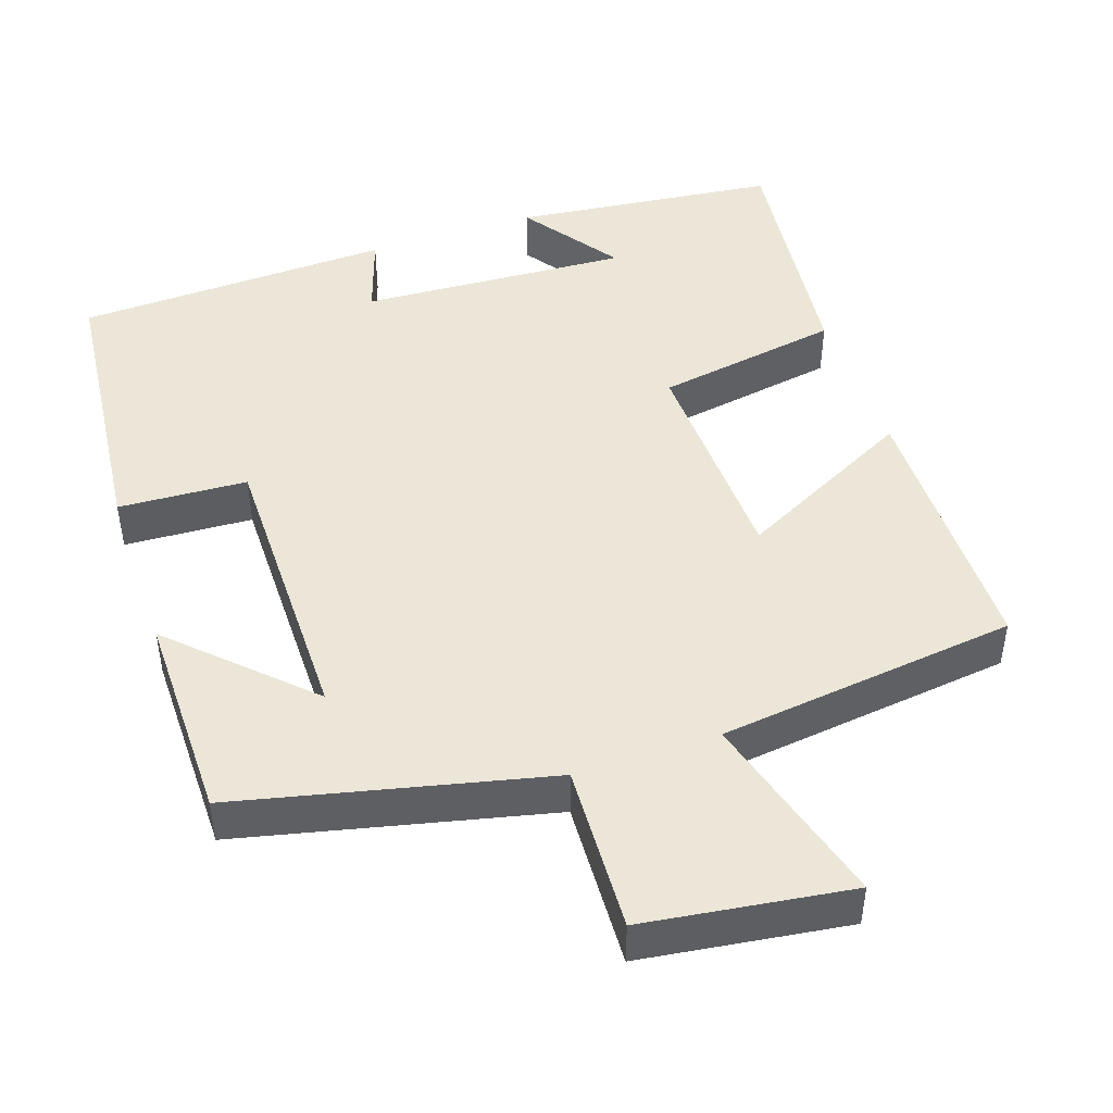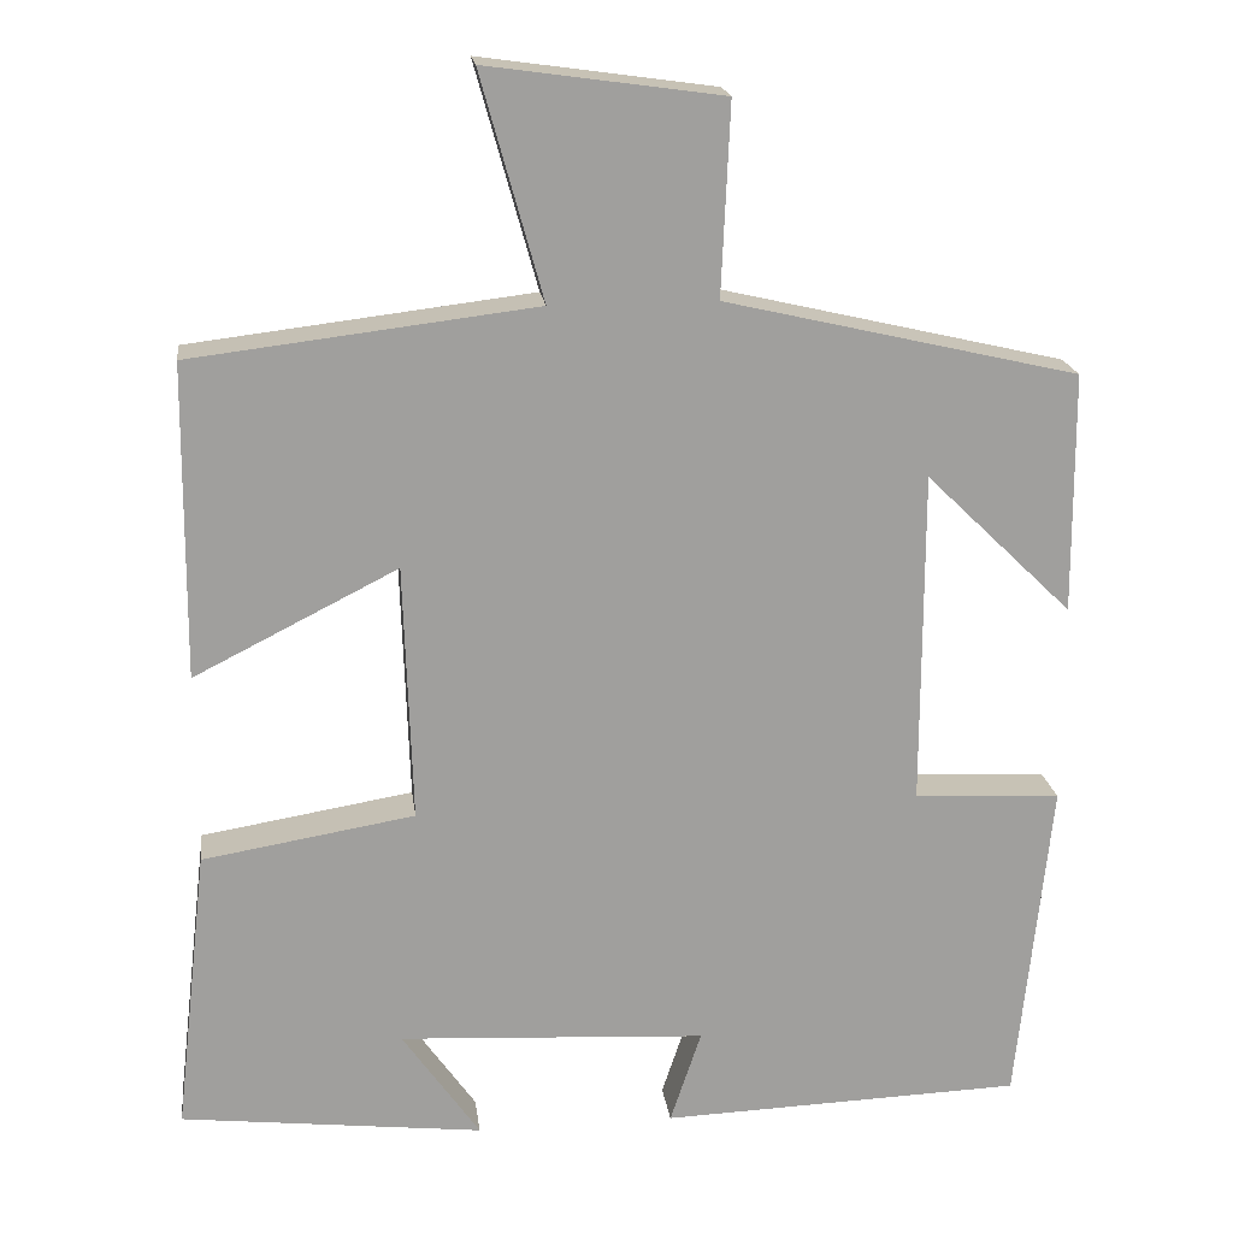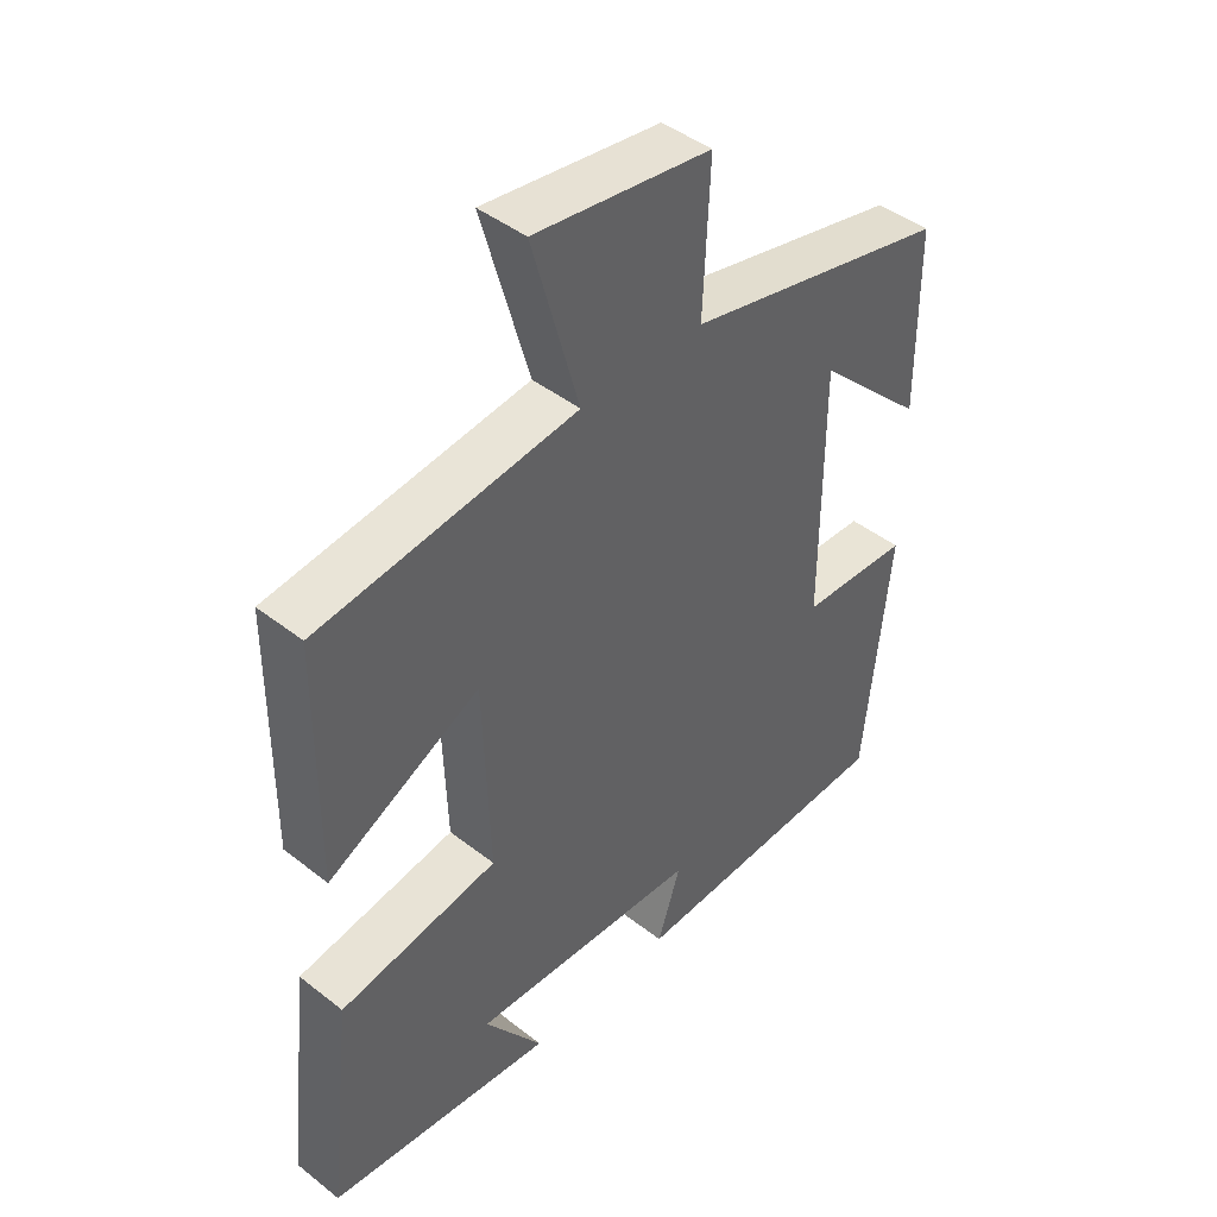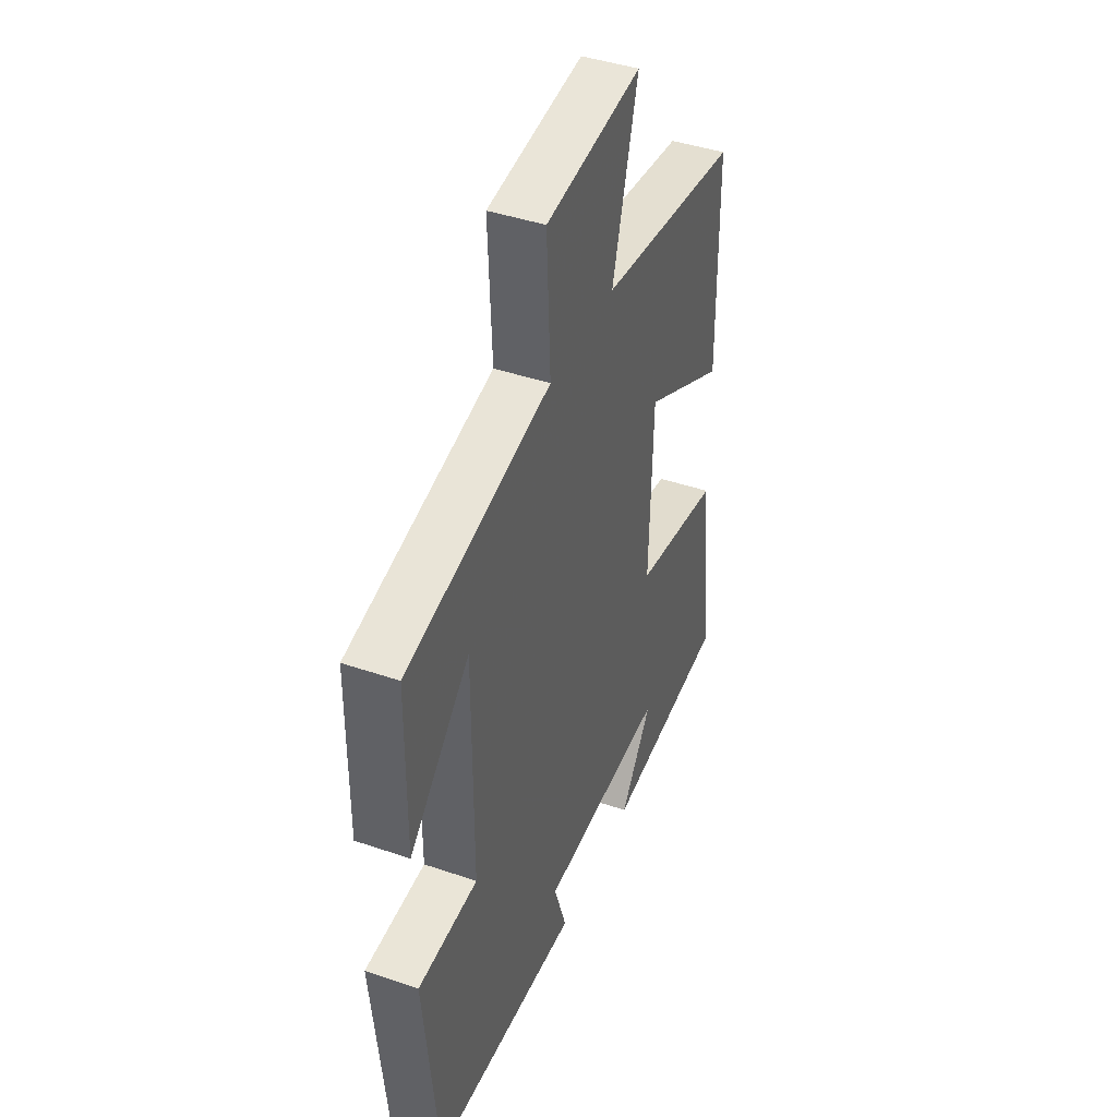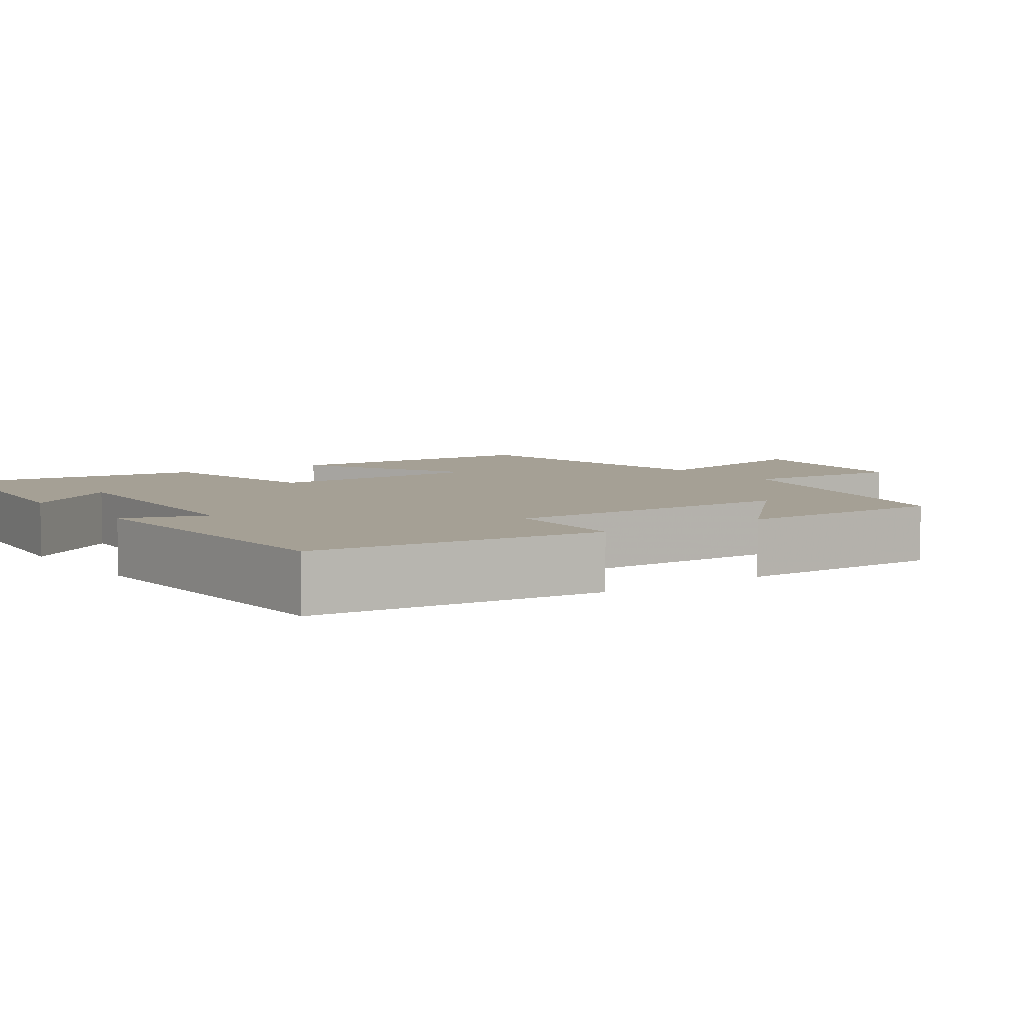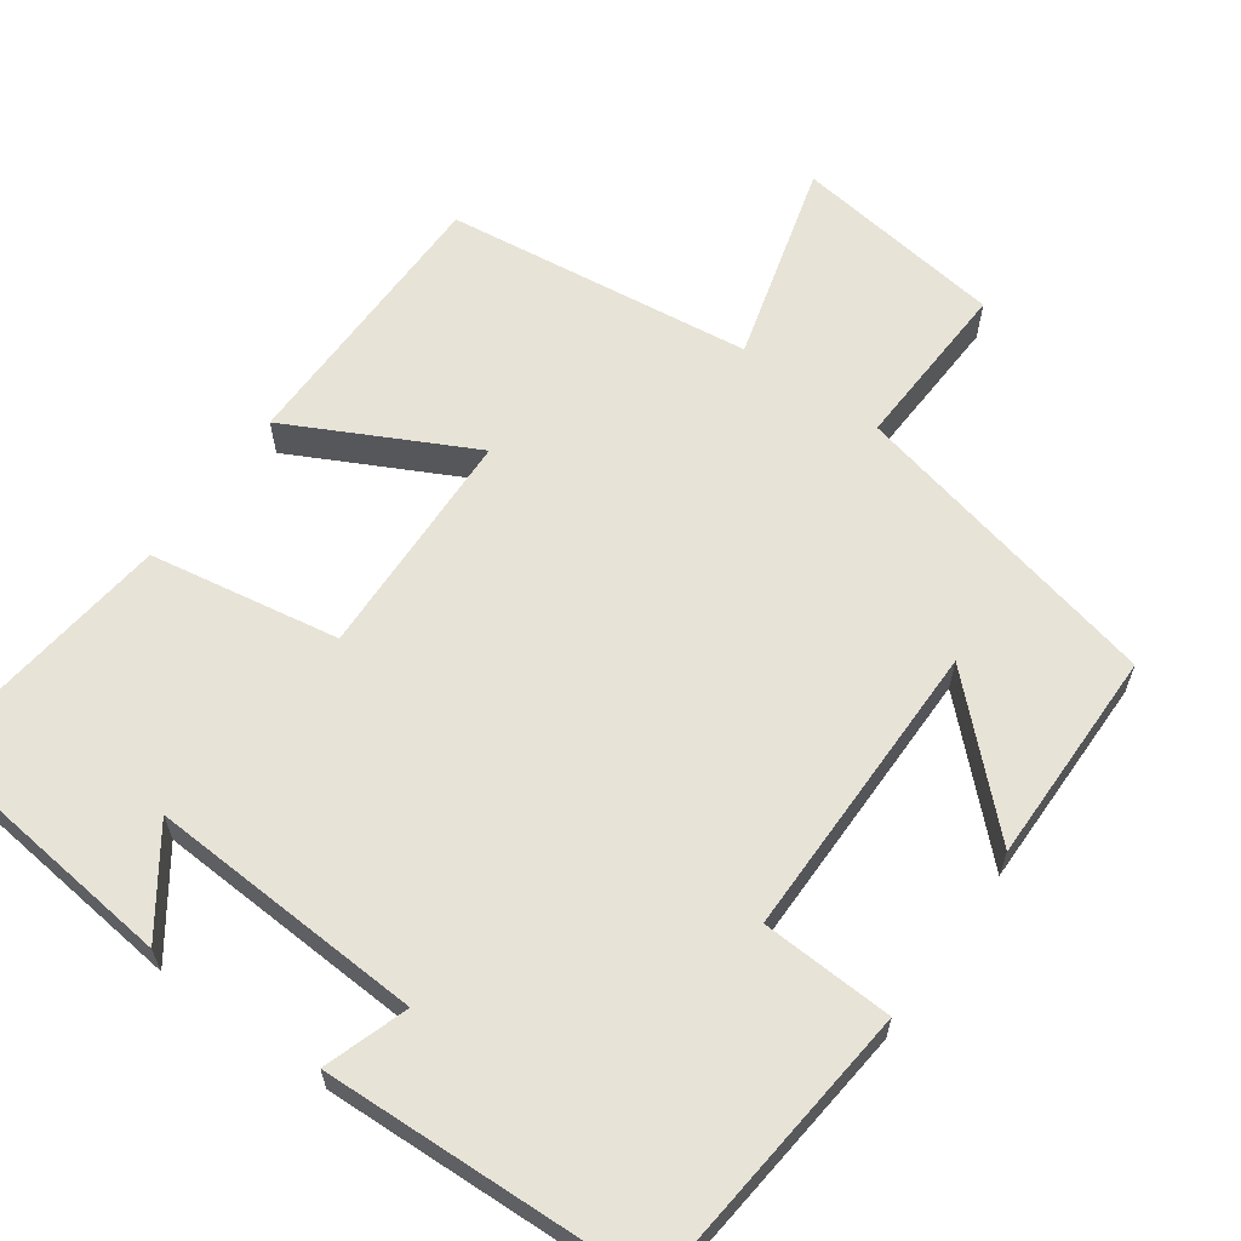
<metadata>
{"format":"obj","ext":"obj","renderer":"f3d","projection":"perspective","resolution":1024,"background":"white","views":[{"elev":46.3,"azim":-18.8,"up":"+Y"},{"elev":19.0,"azim":172.7,"up":"+Z"},{"elev":44.2,"azim":132.4,"up":"+Z"},{"elev":42.3,"azim":-67.7,"up":"+Z"},{"elev":5.9,"azim":-125.2,"up":"+Y"},{"elev":62.4,"azim":-144.6,"up":"+Y"}]}
</metadata>
<code>
v -0.461 0.07 -0.485
v -0.5 0.07 -0.105
v -0.33 0.07 -0.096
v -0.33 0.07 0.292
v -0.5 0.07 0.127
v -0.498 0.07 0.405
v -0.09 0.07 0.5
v -0.1 0.07 0.721
v 0.172 0.07 0.759
v 0.1 0.07 0.5
v 0.497 0.07 0.452
v 0.5 0.07 0.09
v 0.265 0.07 0.209
v 0.255 0.07 -0.089
v 0.5 0.07 -0.13
v 0.538 0.07 -0.46
v 0.188 0.07 -0.5
v 0.278 0.07 -0.372
v -0.078 0.07 -0.392
v -0.042 0.07 -0.5
v -0.461 0 -0.485
v -0.5 0 -0.105
v -0.33 0 -0.096
v -0.33 0 0.292
v -0.5 0 0.127
v -0.498 0 0.405
v -0.09 0 0.5
v -0.1 0 0.721
v 0.172 0 0.759
v 0.1 0 0.5
v 0.497 0 0.452
v 0.5 0 0.09
v 0.265 0 0.209
v 0.255 0 -0.089
v 0.5 0 -0.13
v 0.538 0 -0.46
v 0.188 0 -0.5
v 0.278 0 -0.372
v -0.078 0 -0.392
v -0.042 0 -0.5
f 1 2 3
f 20 1 3
f 19 20 3
f 18 19 3 4
f 15 16 17 18
f 14 15 18
f 14 18 4
f 13 14 4
f 10 11 12 13
f 10 13 4
f 7 8 9 10
f 7 10 4
f 6 7 4
f 4 5 6
f 23 22 21
f 23 21 40
f 23 40 39
f 24 23 39 38
f 38 37 36 35
f 38 35 34
f 24 38 34
f 24 34 33
f 33 32 31 30
f 24 33 30
f 30 29 28 27
f 24 30 27
f 24 27 26
f 26 25 24
f 1 21 22 2
f 2 22 23 3
f 3 23 24 4
f 4 24 25 5
f 5 25 26 6
f 6 26 27 7
f 7 27 28 8
f 8 28 29 9
f 9 29 30 10
f 10 30 31 11
f 11 31 32 12
f 12 32 33 13
f 13 33 34 14
f 14 34 35 15
f 15 35 36 16
f 16 36 37 17
f 17 37 38 18
f 18 38 39 19
f 19 39 40 20
f 20 40 21 1

</code>
